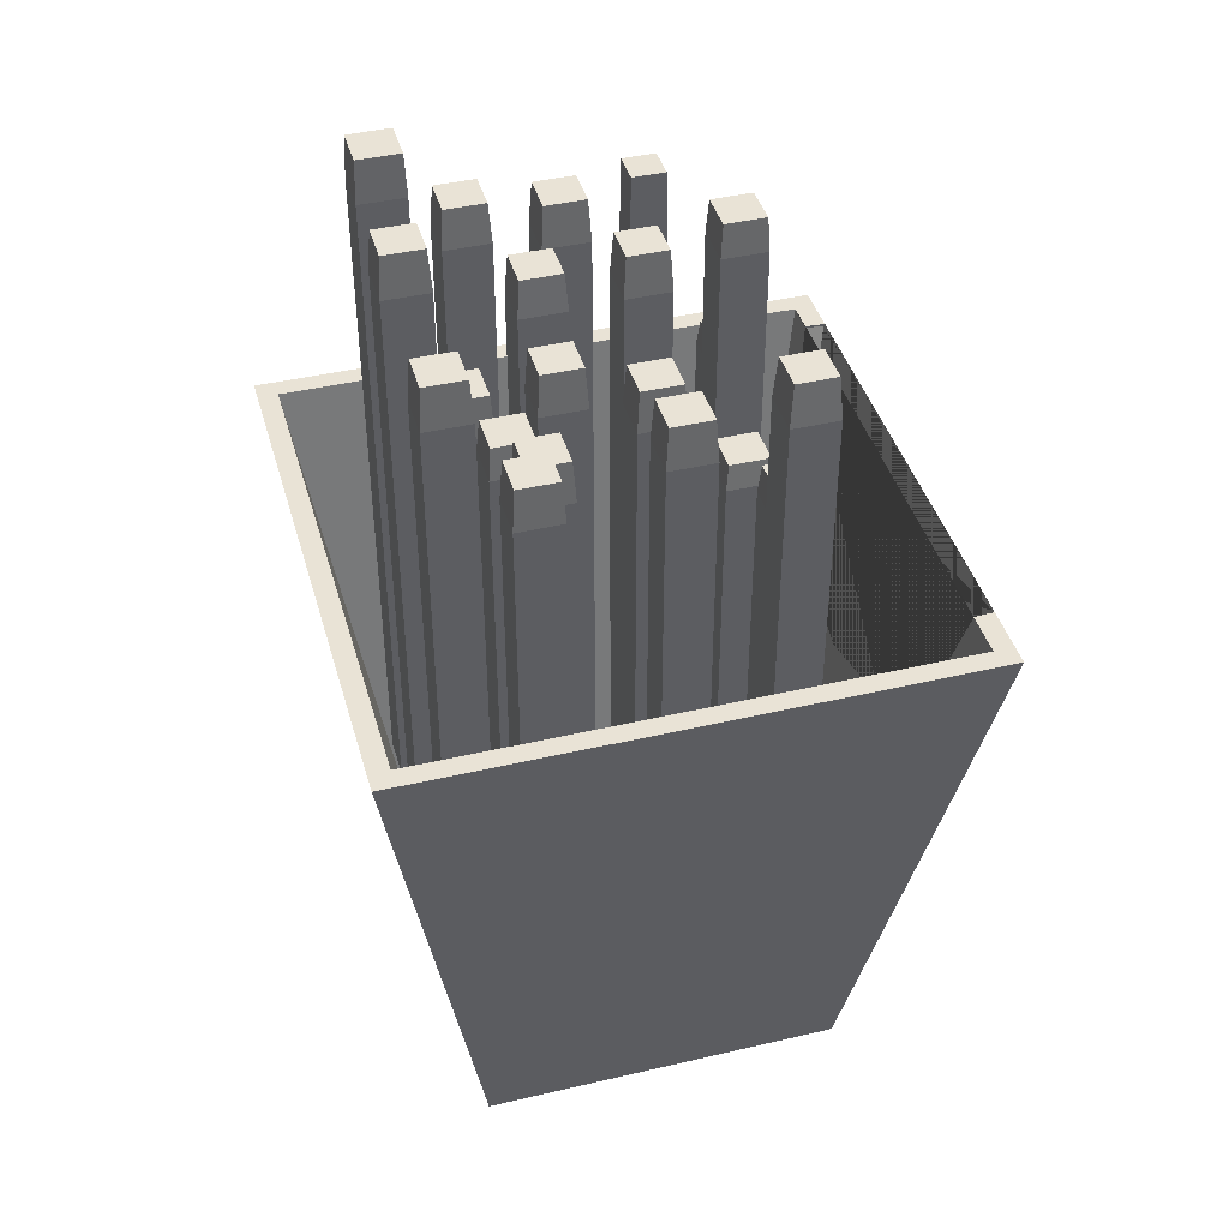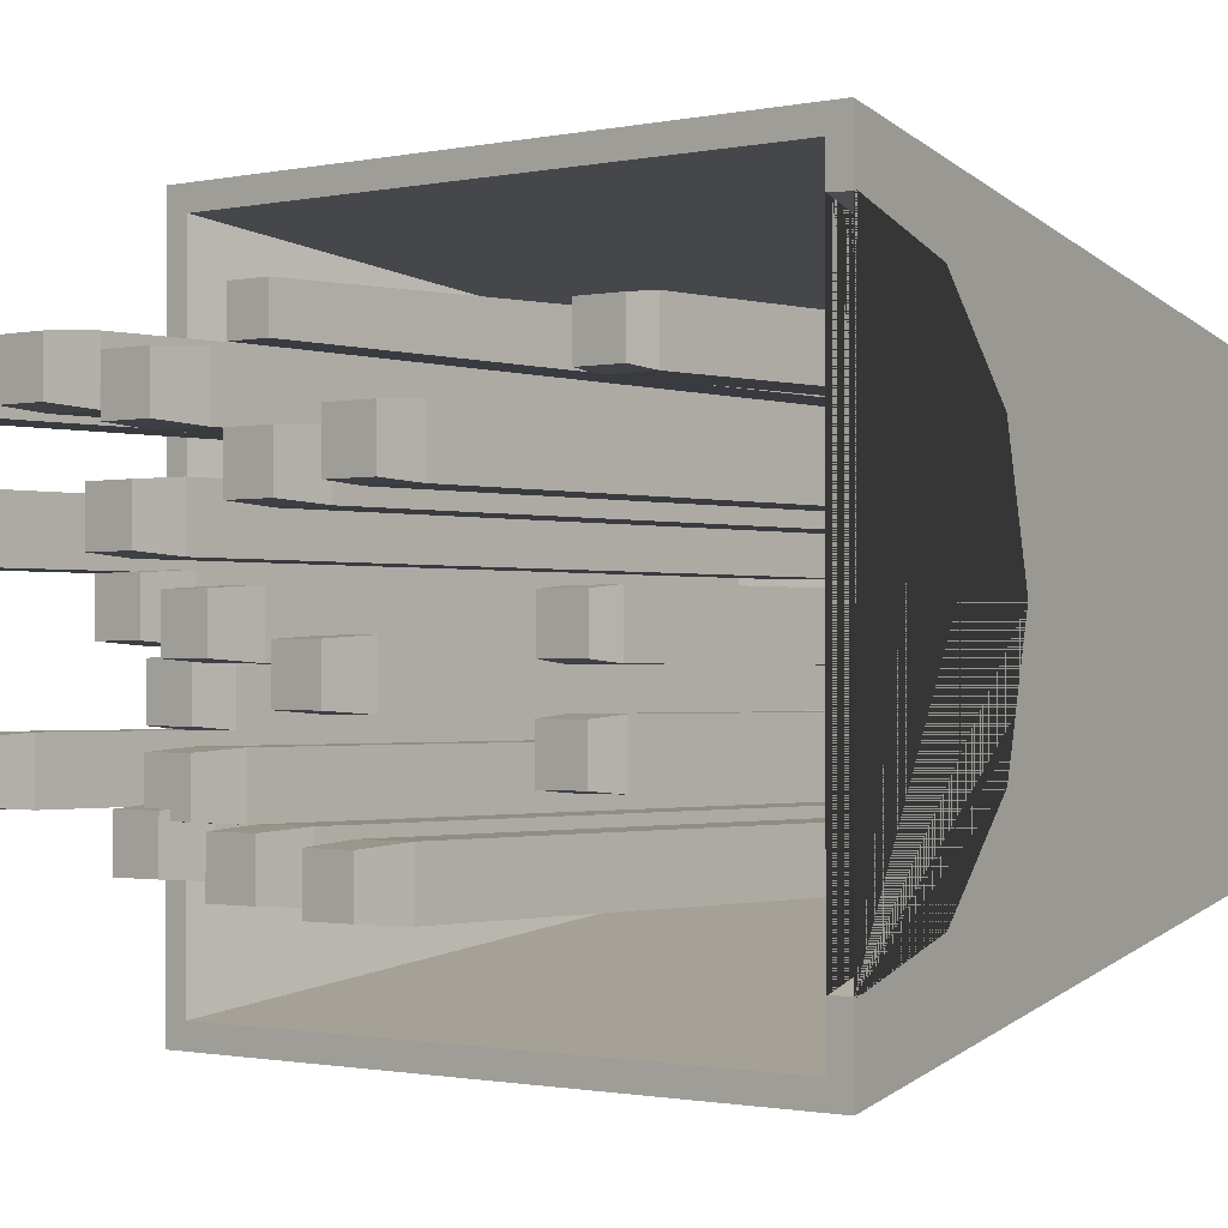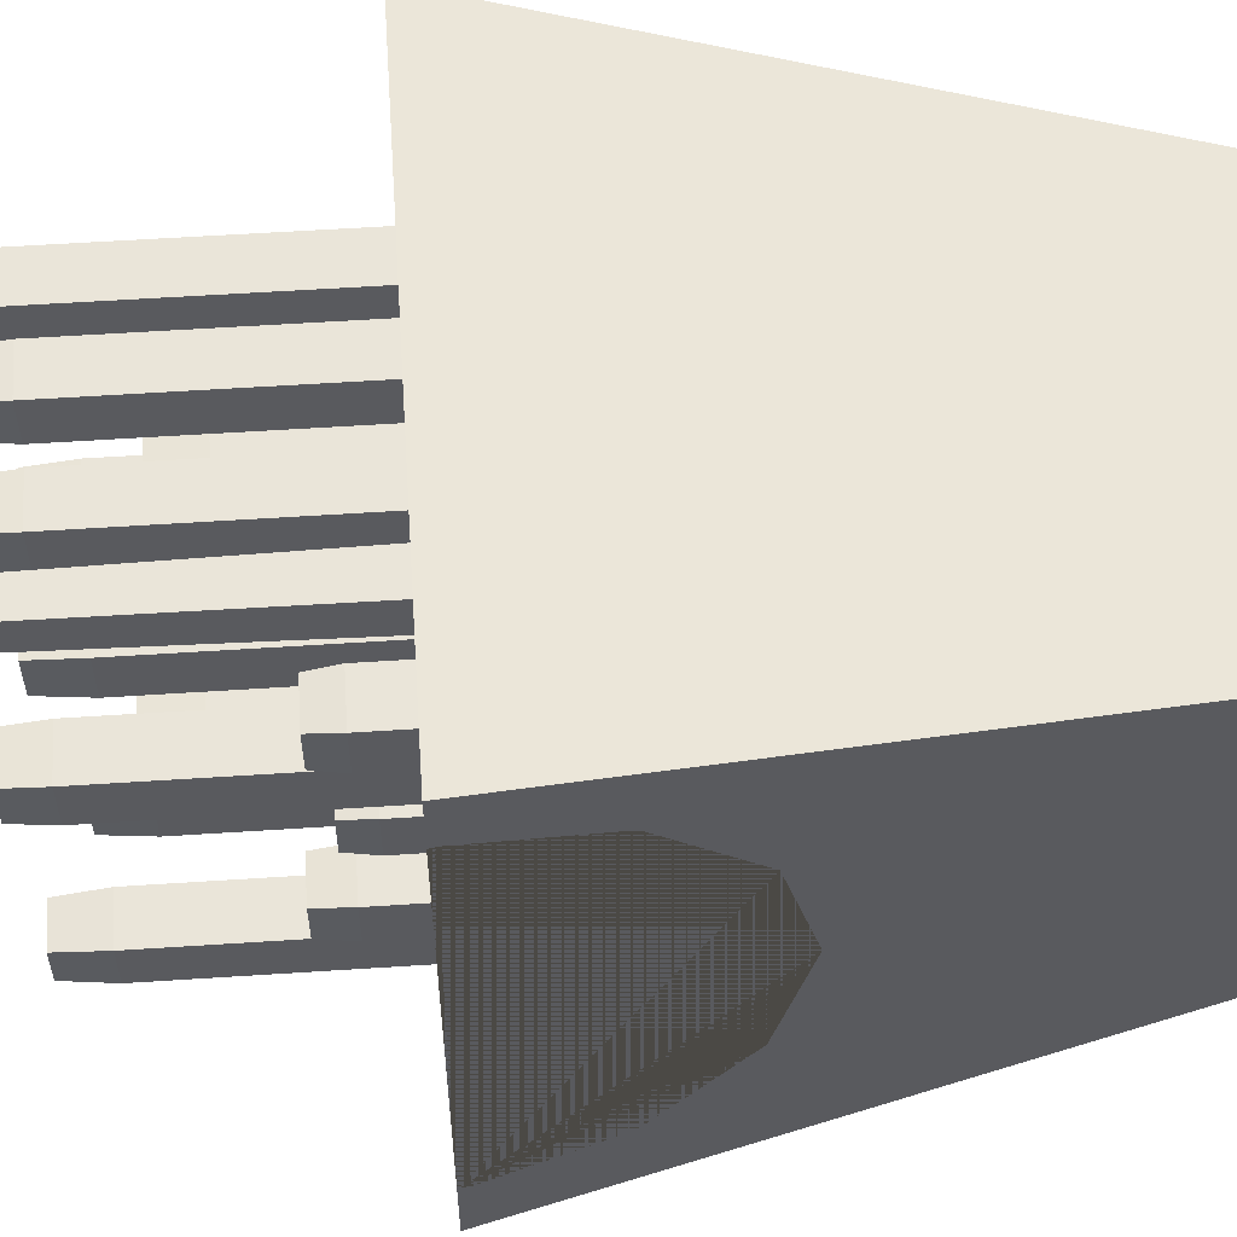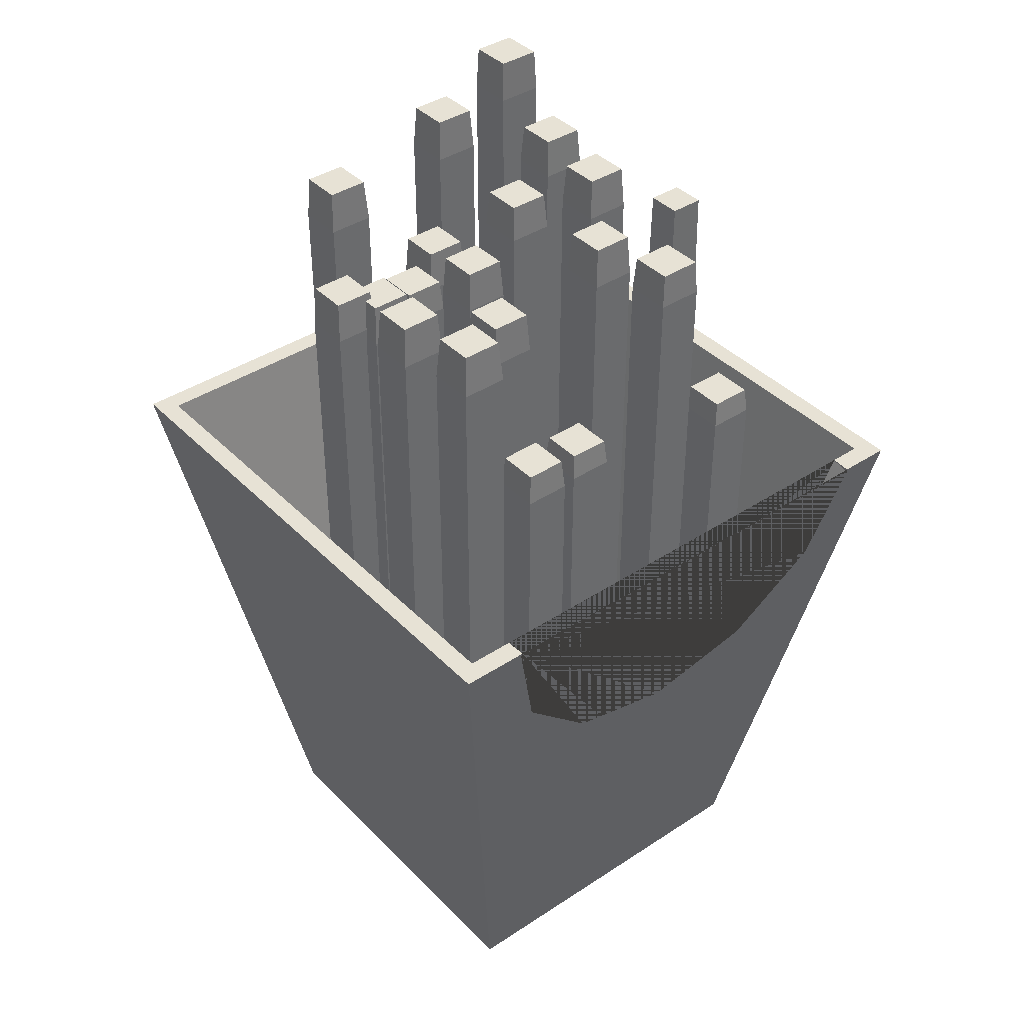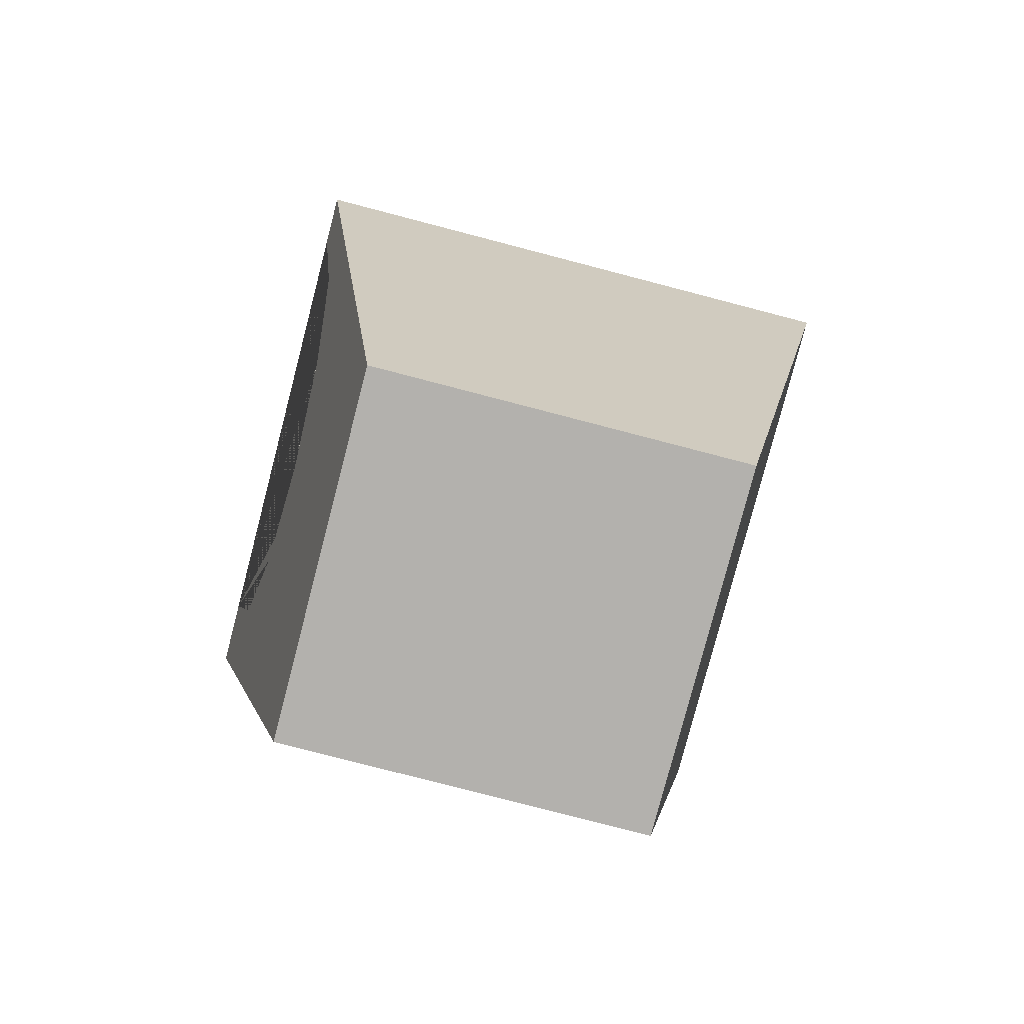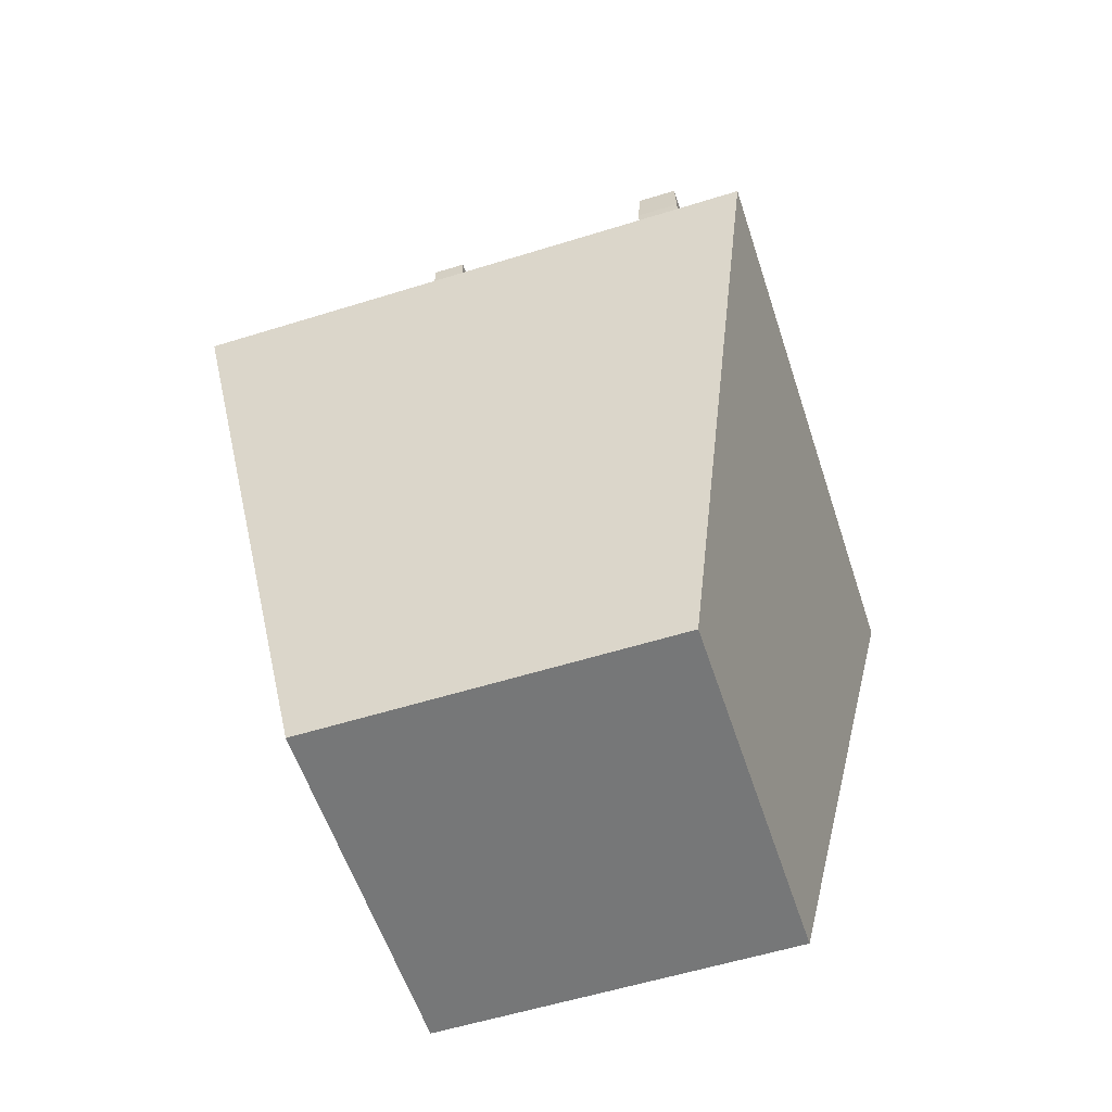
<metadata>
{"format":"obj","ext":"obj","renderer":"f3d","projection":"perspective","resolution":1024,"background":"white","views":[{"elev":42.0,"azim":164.3,"up":"+Y"},{"elev":-1.0,"azim":-138.9,"up":"+Z"},{"elev":57.8,"azim":-93.9,"up":"+Z"},{"elev":40.1,"azim":-129.1,"up":"+Y"},{"elev":-79.3,"azim":-14.6,"up":"+Y"},{"elev":-57.0,"azim":18.0,"up":"+Y"}]}
</metadata>
<code>
v -55.03 34.69 228.9
v -55.03 34.69 213.2
v -39.33 34.69 228.9
v -39.33 34.69 213.2
v -54.11 220.5 228
v -55.03 209.6 228.9
v -54.11 220.5 214.2
v -55.03 209.6 213.2
v -40.25 220.5 228
v -39.33 209.6 228.9
v -40.25 220.5 214.2
v -39.33 209.6 213.2
v 51.38 33.25 225.1
v 51.38 33.25 209.4
v 67.07 33.25 225.1
v 67.07 33.25 209.4
v 52.29 283.9 224.1
v 51.38 269.3 225.1
v 52.29 283.9 210.3
v 51.38 269.3 209.4
v 66.15 283.9 224.1
v 67.07 269.3 225.1
v 66.15 283.9 210.3
v 67.07 269.3 209.4
v -32.51 82.3 312.4
v -30.34 282.5 310.2
v -32.51 82.3 296.7
v -30.34 282.5 298.8
v -16.82 82.3 312.4
v -18.98 282.5 310.2
v -16.82 82.3 296.7
v -18.98 282.5 298.8
v 38.58 1.154 258.3
v 38.58 1.154 242.7
v 54.28 1.154 258.3
v 54.28 1.154 242.7
v 39.5 251.8 257.4
v 38.58 237.2 258.3
v 39.5 251.8 243.6
v 38.58 237.2 242.7
v 53.36 251.8 257.4
v 54.28 237.2 258.3
v 53.36 251.8 243.6
v 54.28 237.2 242.7
v -61.06 61.68 311.5
v -61.06 61.68 295.8
v -45.37 61.68 311.5
v -45.37 61.68 295.8
v -60.14 216.1 310.6
v -61.06 207.1 311.5
v -60.14 216.1 296.7
v -61.06 207.1 295.8
v -46.28 216.1 310.6
v -45.37 207.1 311.5
v -46.28 216.1 296.7
v -45.37 207.1 295.8
v 29.12 51.21 241
v 29.12 51.21 225.3
v 44.81 51.21 241
v 44.81 51.21 225.3
v 30.03 246.2 240.1
v 29.12 234.8 241
v 30.03 246.2 226.2
v 29.12 234.8 225.3
v 43.89 246.2 240.1
v 44.81 234.8 241
v 43.89 246.2 226.2
v 44.81 234.8 225.3
v -48.41 53.93 254.5
v -48.41 53.93 238.8
v -32.72 53.93 254.5
v -32.72 53.93 238.8
v -47.5 212.8 253.6
v -48.41 203.5 254.5
v -47.5 212.8 239.7
v -48.41 203.5 238.8
v -33.64 212.8 253.6
v -32.72 203.5 254.5
v -33.64 212.8 239.7
v -32.72 203.5 238.8
v 23.39 1.22 221.9
v 23.39 1.22 206.2
v 39.08 1.22 221.9
v 39.08 1.22 206.2
v 24.3 251.9 221
v 23.39 237.2 221.9
v 24.3 251.9 207.1
v 23.39 237.2 206.2
v 38.16 251.9 221
v 39.08 237.2 221.9
v 38.16 251.9 207.1
v 39.08 237.2 206.2
v -23.94 23.61 284.5
v -23.94 23.61 268.9
v -8.251 23.61 284.5
v -8.251 23.61 268.9
v -23.03 274.3 283.6
v -23.94 259.6 284.5
v -23.03 274.3 269.8
v -23.94 259.6 268.9
v -9.169 274.3 283.6
v -8.251 259.6 284.5
v -9.169 274.3 269.8
v -8.251 259.6 268.9
v -16.74 4.004 244.5
v -16.74 4.004 228.8
v -1.045 4.004 244.5
v -1.045 4.004 228.8
v -15.82 254.7 243.6
v -16.74 240 244.5
v -15.82 254.7 229.7
v -16.74 240 228.8
v -1.962 254.7 243.6
v -1.045 240 244.5
v -1.962 254.7 229.7
v -1.045 240 228.8
v -2.637 35.55 299.8
v -2.637 35.55 284.2
v 13.06 35.55 299.8
v 13.06 35.55 284.2
v -1.719 286.2 298.9
v -2.637 271.6 299.8
v -1.719 286.2 285.1
v -2.637 271.6 284.2
v 12.14 286.2 298.9
v 13.06 271.6 299.8
v 12.14 286.2 285.1
v 13.06 271.6 284.2
v -14.27 18.93 207.4
v -14.27 18.93 191.7
v 1.423 18.93 207.4
v 1.423 18.93 191.7
v -13.35 269.6 206.5
v -14.27 255 207.4
v -13.35 269.6 192.6
v -14.27 255 191.7
v 0.5052 269.6 206.5
v 1.423 255 207.4
v 0.5052 269.6 192.6
v 1.423 255 191.7
v 10.73 8.21 254.6
v 10.73 8.21 238.9
v 26.42 8.21 254.6
v 26.42 8.21 238.9
v 11.65 258.9 253.7
v 10.73 244.2 254.6
v 11.65 258.9 239.8
v 10.73 244.2 238.9
v 25.51 258.9 253.7
v 26.42 244.2 254.6
v 25.51 258.9 239.8
v 26.42 244.2 238.9
v -55.17 27.89 287.4
v -55.17 27.89 271.7
v -39.47 27.89 287.4
v -39.47 27.89 271.7
v -54.42 278.6 286.6
v -55.17 266.6 287.4
v -54.42 278.6 272.5
v -55.17 266.6 271.7
v -40.22 278.6 286.6
v -39.47 266.6 287.4
v -40.22 278.6 272.5
v -39.47 266.6 271.7
v -49.7 27.69 205.8
v -49.7 27.69 190.1
v -34.01 27.69 205.8
v -34.01 27.69 190.1
v -48.61 278.4 204.7
v -49.7 263.7 205.8
v -48.61 278.4 191.1
v -49.7 263.7 190.1
v -35.1 278.4 204.7
v -34.01 263.7 205.8
v -35.1 278.4 191.1
v -34.01 263.7 190.1
v 51.79 44.65 273.7
v 51.79 44.65 258
v 67.49 44.65 273.7
v 67.49 44.65 258
v 52.71 295.3 272.8
v 51.79 280.7 273.7
v 52.71 295.3 258.9
v 51.79 280.7 258
v 66.57 295.3 272.8
v 67.49 280.7 273.7
v 66.57 295.3 258.9
v 67.49 280.7 258
v 11.15 55.36 275.3
v 11.15 55.36 259.6
v 26.85 55.36 275.3
v 26.85 55.36 259.6
v 12.07 278.3 274.4
v 11.15 265.3 275.3
v 12.07 278.3 260.6
v 11.15 265.3 259.6
v 25.93 278.3 274.4
v 26.85 265.3 275.3
v 25.93 278.3 260.6
v 26.85 265.3 259.6
v 51.85 58.42 303.6
v 51.85 58.42 287.9
v 67.55 58.42 303.6
v 67.55 58.42 287.9
v 52.45 309.1 303
v 51.85 294.4 303.6
v 52.45 309.1 288.5
v 51.85 294.4 287.9
v 66.95 309.1 303
v 67.55 294.4 303.6
v 66.95 309.1 288.5
v 67.55 294.4 287.9
v 26.96 51.77 304.3
v 26.96 51.77 288.7
v 42.65 51.77 304.3
v 42.65 51.77 288.7
v 27.88 287.3 303.4
v 26.96 273.5 304.3
v 27.88 287.3 289.6
v 26.96 273.5 288.7
v 41.74 287.3 303.4
v 42.65 273.5 304.3
v 41.74 287.3 289.6
v 42.65 273.5 288.7
v 29.43 4.123 210.3
v 29.43 4.123 194.6
v 45.13 4.123 210.3
v 45.13 4.123 194.6
v 30.35 254.8 209.4
v 29.43 240.1 210.3
v 30.35 254.8 195.6
v 29.43 240.1 194.6
v 44.21 254.8 209.4
v 45.13 240.1 210.3
v 44.21 254.8 195.6
v 45.13 240.1 194.6
o Cube.1
f 190 192 191 189
f 190 196 200 192
f 193 195 196 194
f 195 199 200 196
f 199 197 198 200
f 197 193 194 198
f 191 198 194 189
f 211 207 205 209
f 204 212 210 203
f 201 206 208 202
f 202 204 203 201
f 202 208 212 204
f 205 207 208 206
f 207 211 212 208
f 211 209 210 212
f 209 205 206 210
f 203 210 206 201
f 223 219 217 221
f 216 224 222 215
f 213 218 220 214
f 214 216 215 213
f 214 220 224 216
f 217 219 220 218
f 219 223 224 220
f 223 221 222 224
f 221 217 218 222
f 215 222 218 213
f 235 231 229 233
f 228 236 234 227
f 225 230 232 226
f 226 228 227 225
f 226 232 236 228
f 229 231 232 230
f 231 235 236 232
f 235 233 234 236
f 233 229 230 234
f 227 234 230 225
f 11 7 5 9
f 4 12 10 3
f 1 6 8 2
f 2 4 3 1
f 2 8 12 4
f 5 7 8 6
f 7 11 12 8
f 11 9 10 12
f 9 5 6 10
f 3 10 6 1
f 23 19 17 21
f 16 24 22 15
f 13 18 20 14
f 14 16 15 13
f 14 20 24 16
f 17 19 20 18
f 19 23 24 20
f 23 21 22 24
f 21 17 18 22
f 15 22 18 13
f 25 26 28 27
f 27 28 32 31
f 31 32 30 29
f 29 30 26 25
f 27 31 29 25
f 32 28 26 30
f 43 39 37 41
f 36 44 42 35
f 33 38 40 34
f 34 36 35 33
f 34 40 44 36
f 37 39 40 38
f 39 43 44 40
f 43 41 42 44
f 41 37 38 42
f 35 42 38 33
f 55 51 49 53
f 48 56 54 47
f 45 50 52 46
f 46 48 47 45
f 46 52 56 48
f 49 51 52 50
f 51 55 56 52
f 55 53 54 56
f 53 49 50 54
f 47 54 50 45
f 67 63 61 65
f 60 68 66 59
f 57 62 64 58
f 58 60 59 57
f 58 64 68 60
f 61 63 64 62
f 63 67 68 64
f 67 65 66 68
f 65 61 62 66
f 59 66 62 57
f 79 75 73 77
f 72 80 78 71
f 69 74 76 70
f 70 72 71 69
f 70 76 80 72
f 73 75 76 74
f 75 79 80 76
f 79 77 78 80
f 77 73 74 78
f 71 78 74 69
f 91 87 85 89
f 84 92 90 83
f 81 86 88 82
f 82 84 83 81
f 82 88 92 84
f 85 87 88 86
f 87 91 92 88
f 91 89 90 92
f 89 85 86 90
f 83 90 86 81
f 103 99 97 101
f 96 104 102 95
f 93 98 100 94
f 94 96 95 93
f 94 100 104 96
f 97 99 100 98
f 99 103 104 100
f 103 101 102 104
f 101 97 98 102
f 95 102 98 93
f 115 111 109 113
f 108 116 114 107
f 105 110 112 106
f 106 108 107 105
f 106 112 116 108
f 109 111 112 110
f 111 115 116 112
f 115 113 114 116
f 113 109 110 114
f 107 114 110 105
f 127 123 121 125
f 120 128 126 119
f 117 122 124 118
f 118 120 119 117
f 118 124 128 120
f 121 123 124 122
f 123 127 128 124
f 127 125 126 128
f 125 121 122 126
f 119 126 122 117
f 139 135 133 137
f 132 140 138 131
f 129 134 136 130
f 130 132 131 129
f 130 136 140 132
f 133 135 136 134
f 135 139 140 136
f 139 137 138 140
f 137 133 134 138
f 131 138 134 129
f 151 147 145 149
f 144 152 150 143
f 141 146 148 142
f 142 144 143 141
f 142 148 152 144
f 145 147 148 146
f 147 151 152 148
f 151 149 150 152
f 149 145 146 150
f 143 150 146 141
f 163 159 157 161
f 156 164 162 155
f 153 158 160 154
f 154 156 155 153
f 154 160 164 156
f 157 159 160 158
f 159 163 164 160
f 163 161 162 164
f 161 157 158 162
f 155 162 158 153
f 175 171 169 173
f 168 176 174 167
f 165 170 172 166
f 166 168 167 165
f 166 172 176 168
f 169 171 172 170
f 171 175 176 172
f 175 173 174 176
f 173 169 170 174
f 167 174 170 165
f 187 183 181 185
f 180 188 186 179
f 177 182 184 178
f 178 180 179 177
f 178 184 188 180
f 181 183 184 182
f 183 187 188 184
f 187 185 186 188
f 185 181 182 186
f 179 186 182 177
f 199 195 193 197
f 192 200 198 191
f 189 194 196 190
v -62.19 -7.621 312
v -97.26 192.6 347.1
v -62.19 -7.621 187.7
v -97.26 192.6 152.6
v 62.19 -7.621 312
v 97.26 192.6 347.1
v 62.19 -7.621 187.7
v 97.26 192.6 152.6
v -58.6 -4.031 308.5
v -90.38 192.6 340.2
v -58.6 -4.031 191.3
v -90.38 192.6 159.5
v 58.6 -4.031 308.5
v 90.38 192.6 340.2
v 58.6 -4.031 191.3
v 90.38 192.6 159.5
v -90.34 153 185.3
v -84.16 154.1 185.3
v -97.01 191.1 175
v -90.33 192.2 175
v -85.45 125.2 213.6
v -79.65 126.2 213.6
v -83.67 115 252.2
v -77.99 115.9 252.2
v -79.65 126.2 290.9
v -85.45 125.2 290.9
v -84.16 154.1 319.2
v -90.34 153 319.2
v -90.33 192.2 329.5
v -97.01 191.1 329.5
v -97.26 192.6 329.1
v -90.38 192.6 329.4
v -97.26 192.6 175.4
v -90.38 192.6 175.1
o Cube
f 239 240 244 243
f 243 244 242 241
f 241 242 238 237
f 239 243 241 237
f 247 251 252 248
f 251 249 250 252
f 249 245 246 250
f 247 245 249 251
f 244 240 248 252
f 242 244 252 250
f 238 242 250 246
f 256 255 253 254
f 254 253 257 258
f 258 257 259 260
f 261 260 259 262
f 261 262 264 263
f 266 265 263 264
f 265 266 267 268
f 269 255 256 270
f 269 240 239 237 238 267 266 264 262 259 257 253 255
f 246 245 247 248 270 256 254 258 260 261 263 265 268
f 267 238 246 268
f 270 248 240 269

</code>
